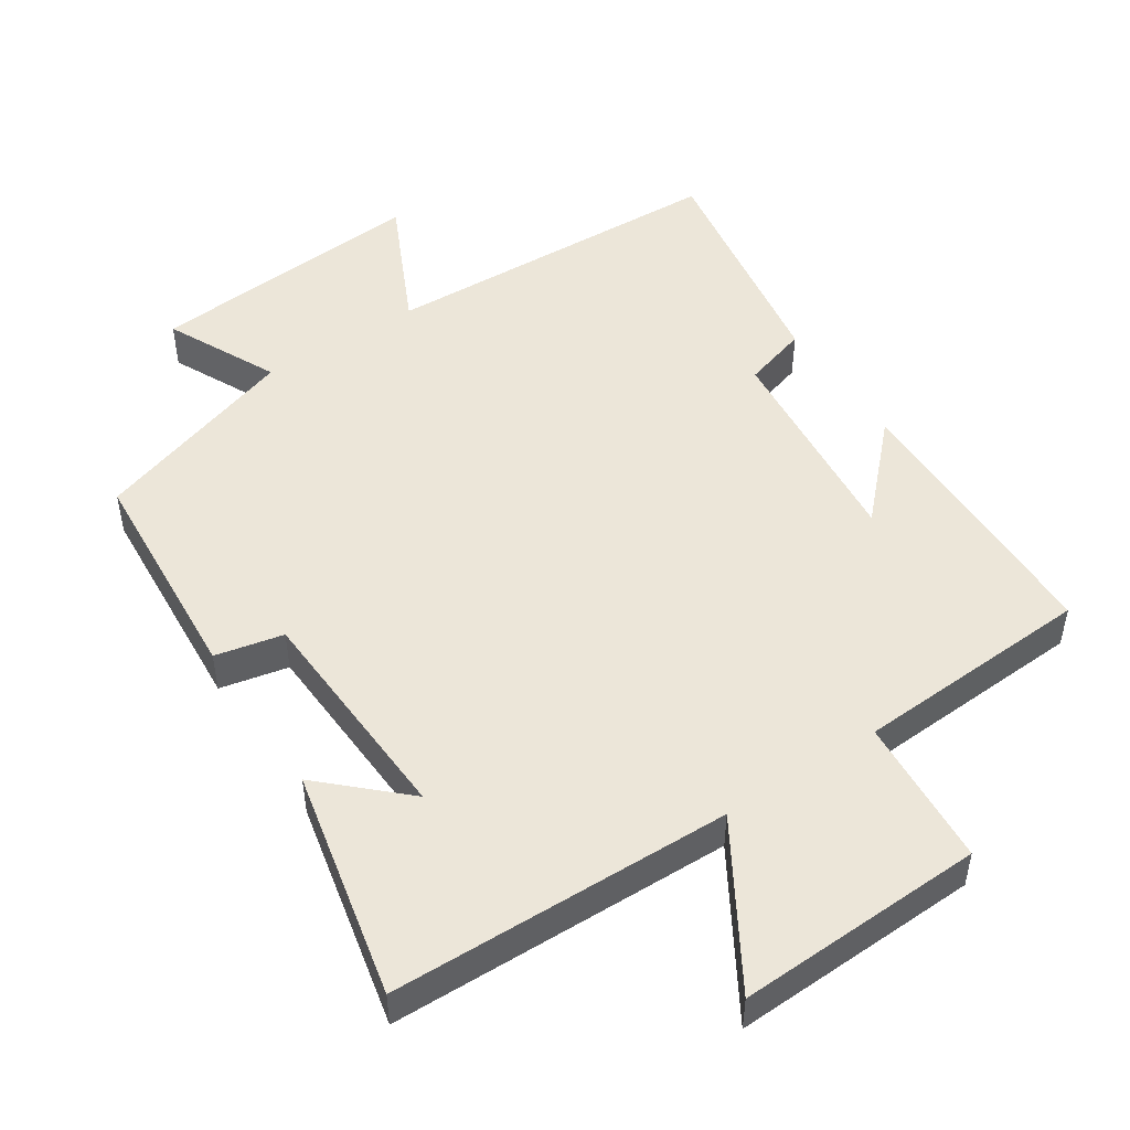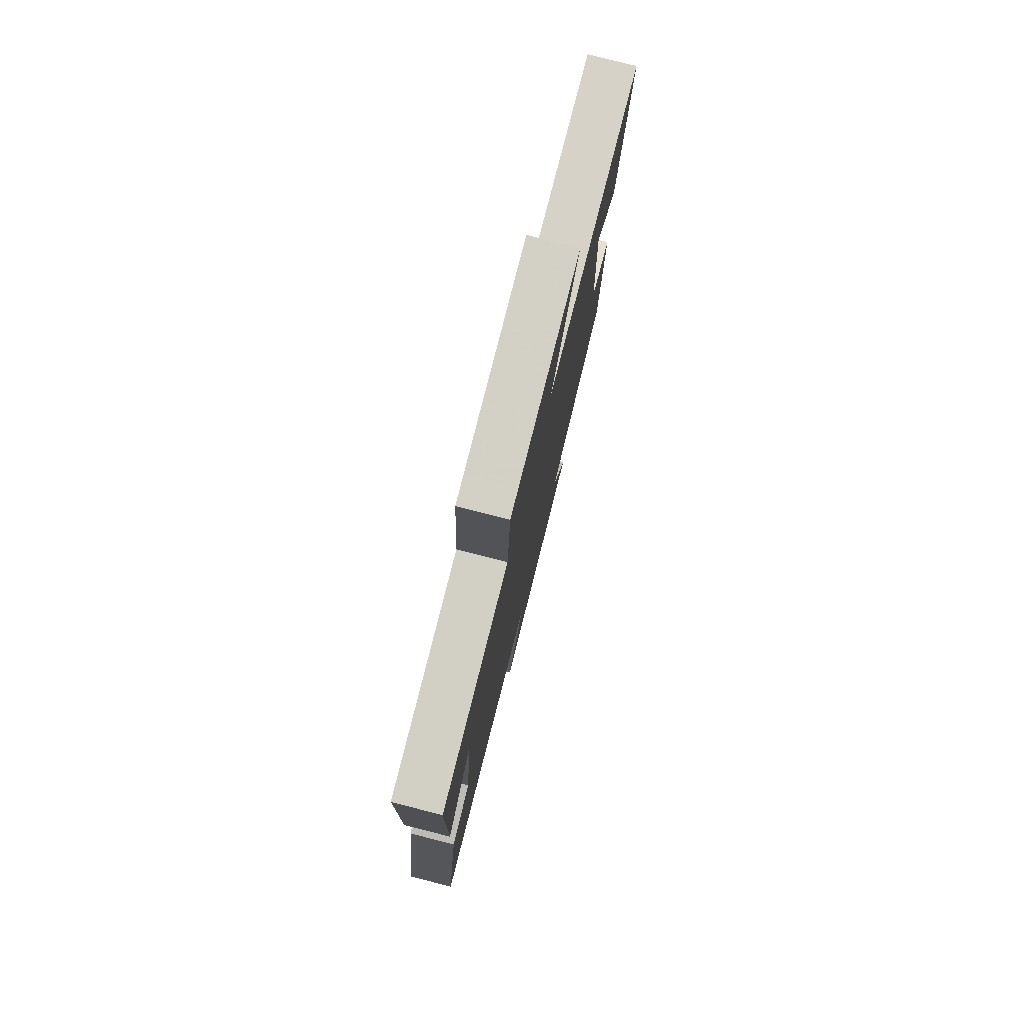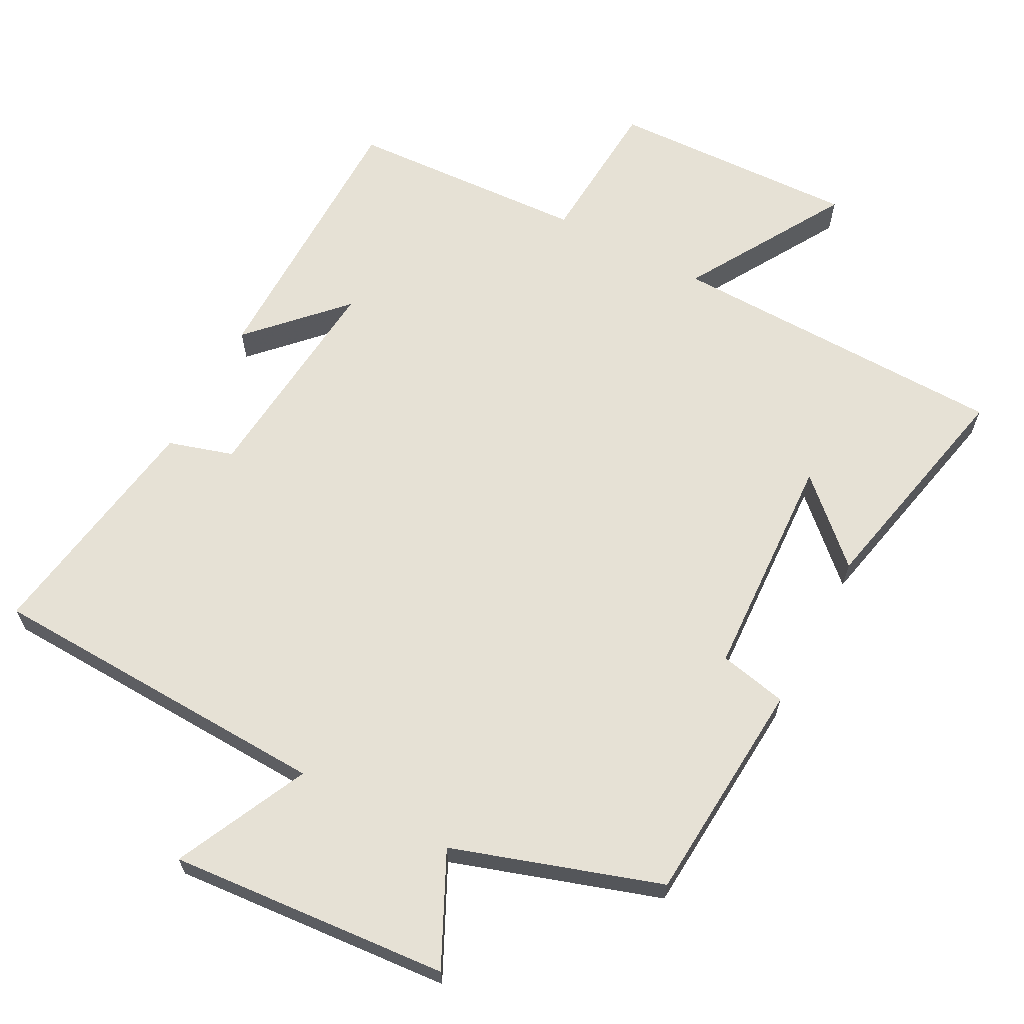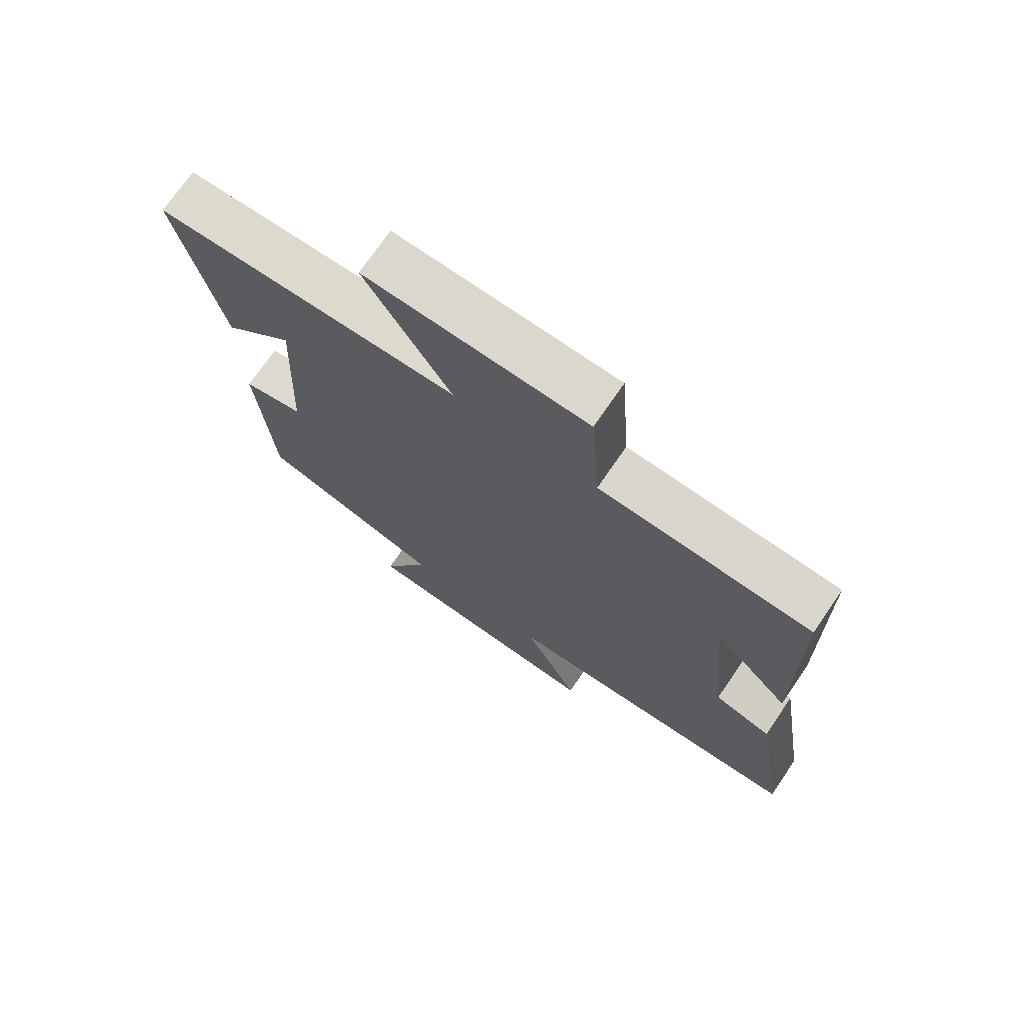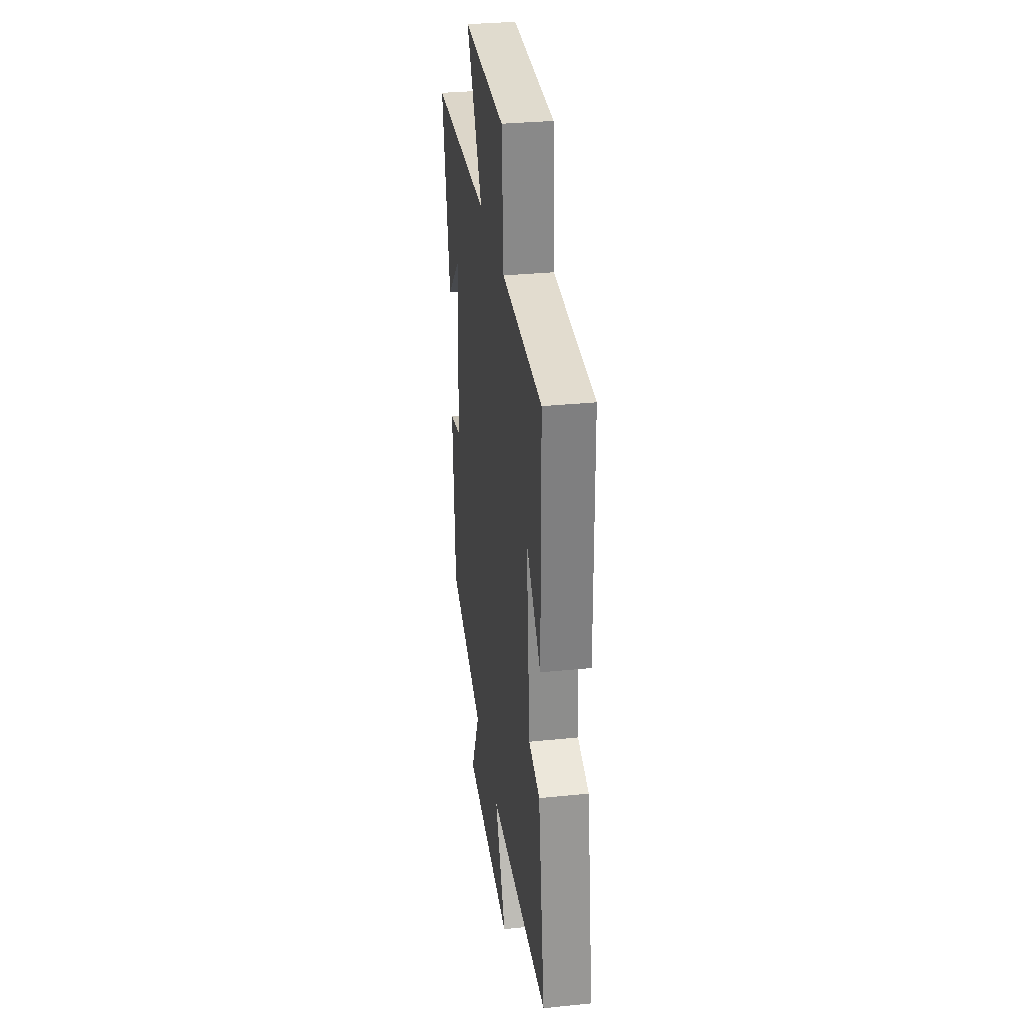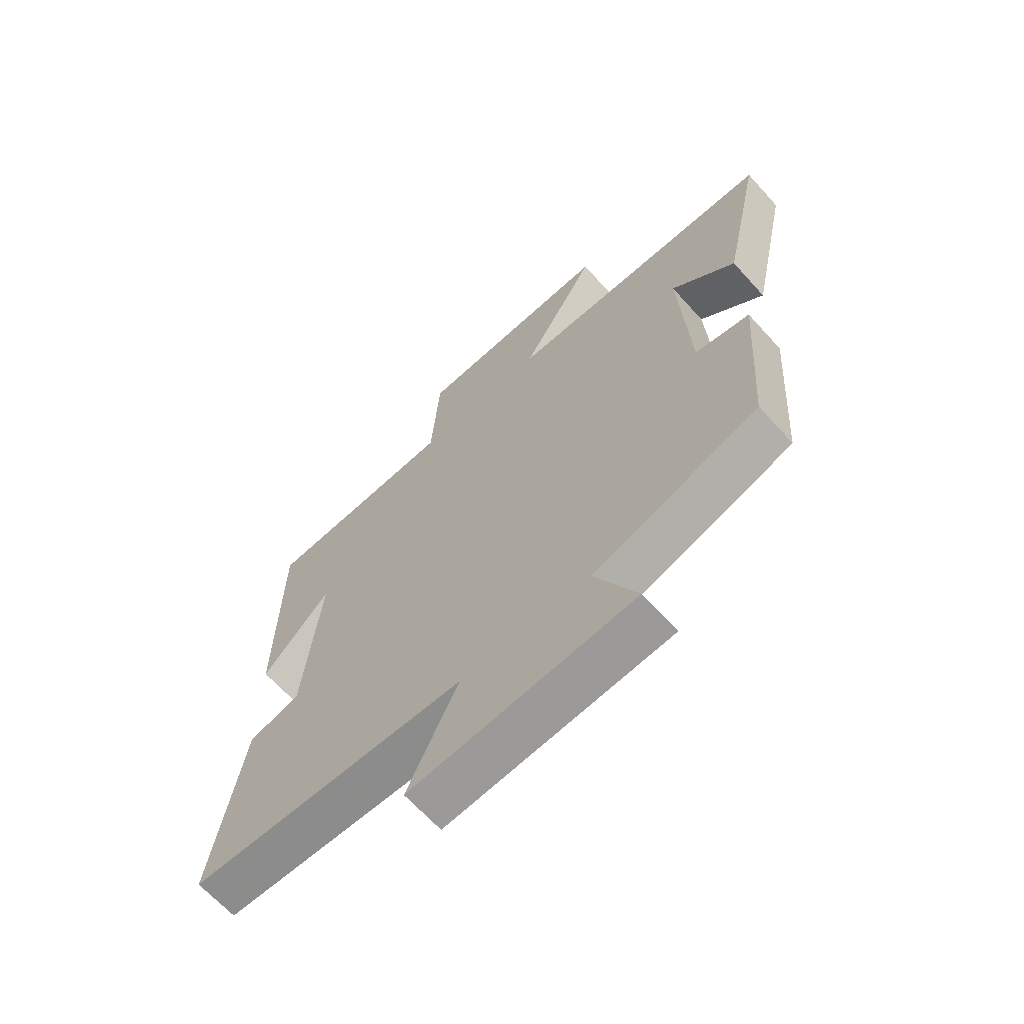
<metadata>
{"format":"obj","ext":"obj","renderer":"f3d","projection":"perspective","resolution":1024,"background":"white","views":[{"elev":49.3,"azim":-33.3,"up":"+Y"},{"elev":78.6,"azim":104.3,"up":"+Z"},{"elev":64.8,"azim":-152.1,"up":"+Y"},{"elev":72.3,"azim":34.4,"up":"+Z"},{"elev":31.4,"azim":81.8,"up":"+Z"},{"elev":-65.9,"azim":-137.9,"up":"+Z"}]}
</metadata>
<code>
v 0.495 0.07 0.481
v 0.5 0.07 0.077
v 0.377 0.07 0.205
v 0.407 0.07 -0.109
v 0.5 0.07 -0.137
v 0.555 0.07 -0.48
v 0.055 0.07 -0.5
v 0.146 0.07 -0.691
v -0.256 0.07 -0.659
v -0.179 0.07 -0.5
v -0.477 0.07 -0.403
v -0.5 0.07 -0.079
v -0.402 0.07 -0.058
v -0.386 0.07 0.268
v -0.5 0.07 0.161
v -0.571 0.07 0.49
v -0.081 0.07 0.5
v -0.218 0.07 0.729
v 0.138 0.07 0.715
v 0.153 0.07 0.5
v 0.495 0 0.481
v 0.5 0 0.077
v 0.377 0 0.205
v 0.407 0 -0.109
v 0.5 0 -0.137
v 0.555 0 -0.48
v 0.055 0 -0.5
v 0.146 0 -0.691
v -0.256 0 -0.659
v -0.179 0 -0.5
v -0.477 0 -0.403
v -0.5 0 -0.079
v -0.402 0 -0.058
v -0.386 0 0.268
v -0.5 0 0.161
v -0.571 0 0.49
v -0.081 0 0.5
v -0.218 0 0.729
v 0.138 0 0.715
v 0.153 0 0.5
f 17 18 19 20
f 14 15 16
f 14 16 17 20
f 10 11 12 13
f 10 13 14 20
f 7 8 9 10
f 4 5 6 7
f 3 4 7 10
f 20 1 2 3
f 3 10 20
f 40 39 38 37
f 36 35 34
f 40 37 36 34
f 33 32 31 30
f 40 34 33 30
f 30 29 28 27
f 27 26 25 24
f 30 27 24 23
f 23 22 21 40
f 40 30 23
f 1 21 22 2
f 2 22 23 3
f 3 23 24 4
f 4 24 25 5
f 5 25 26 6
f 6 26 27 7
f 7 27 28 8
f 8 28 29 9
f 9 29 30 10
f 10 30 31 11
f 11 31 32 12
f 12 32 33 13
f 13 33 34 14
f 14 34 35 15
f 15 35 36 16
f 16 36 37 17
f 17 37 38 18
f 18 38 39 19
f 19 39 40 20
f 20 40 21 1

</code>
